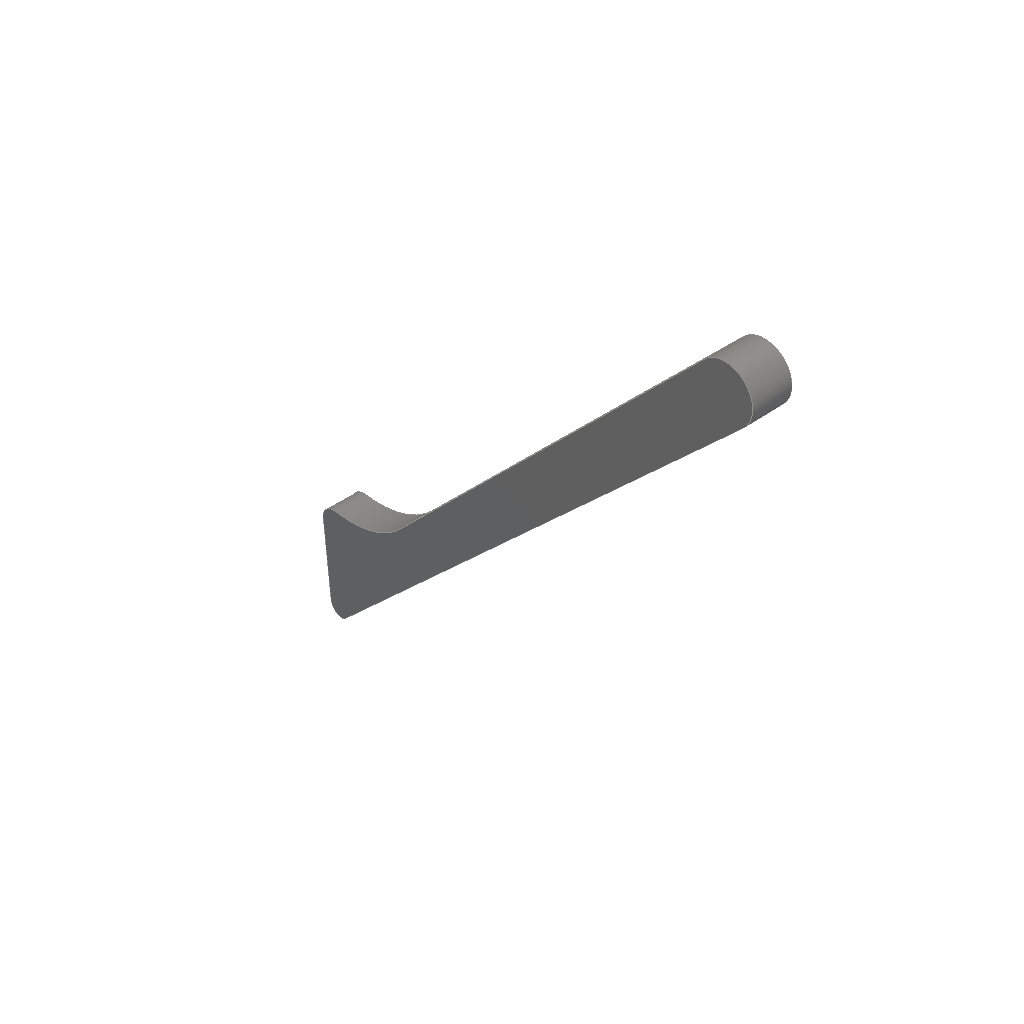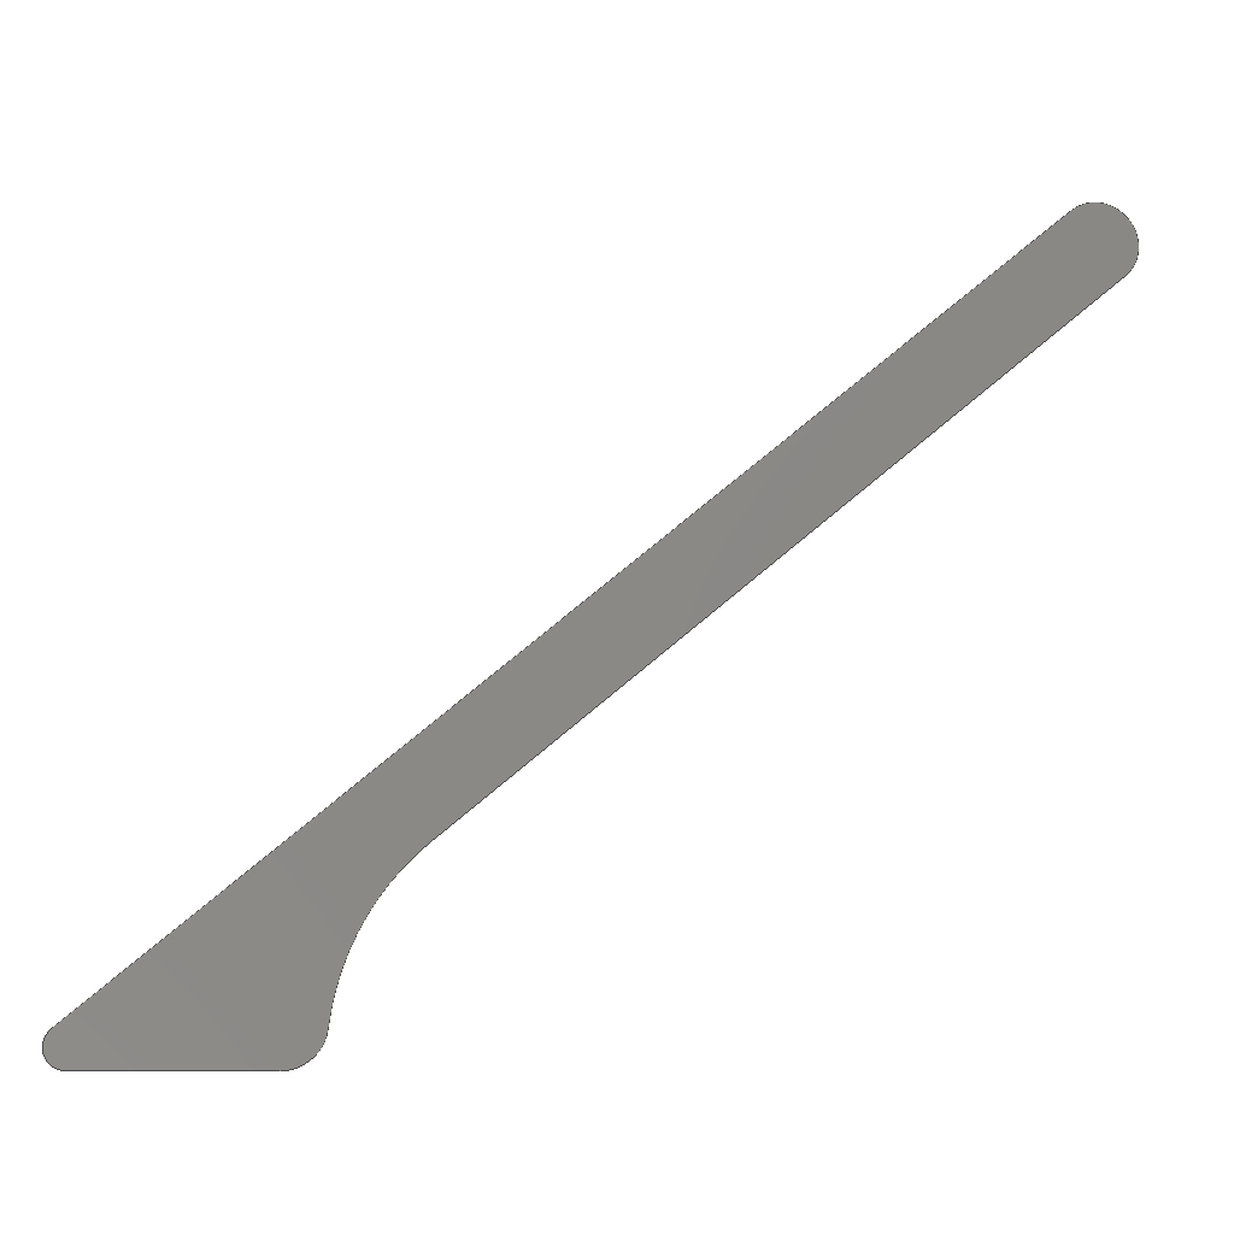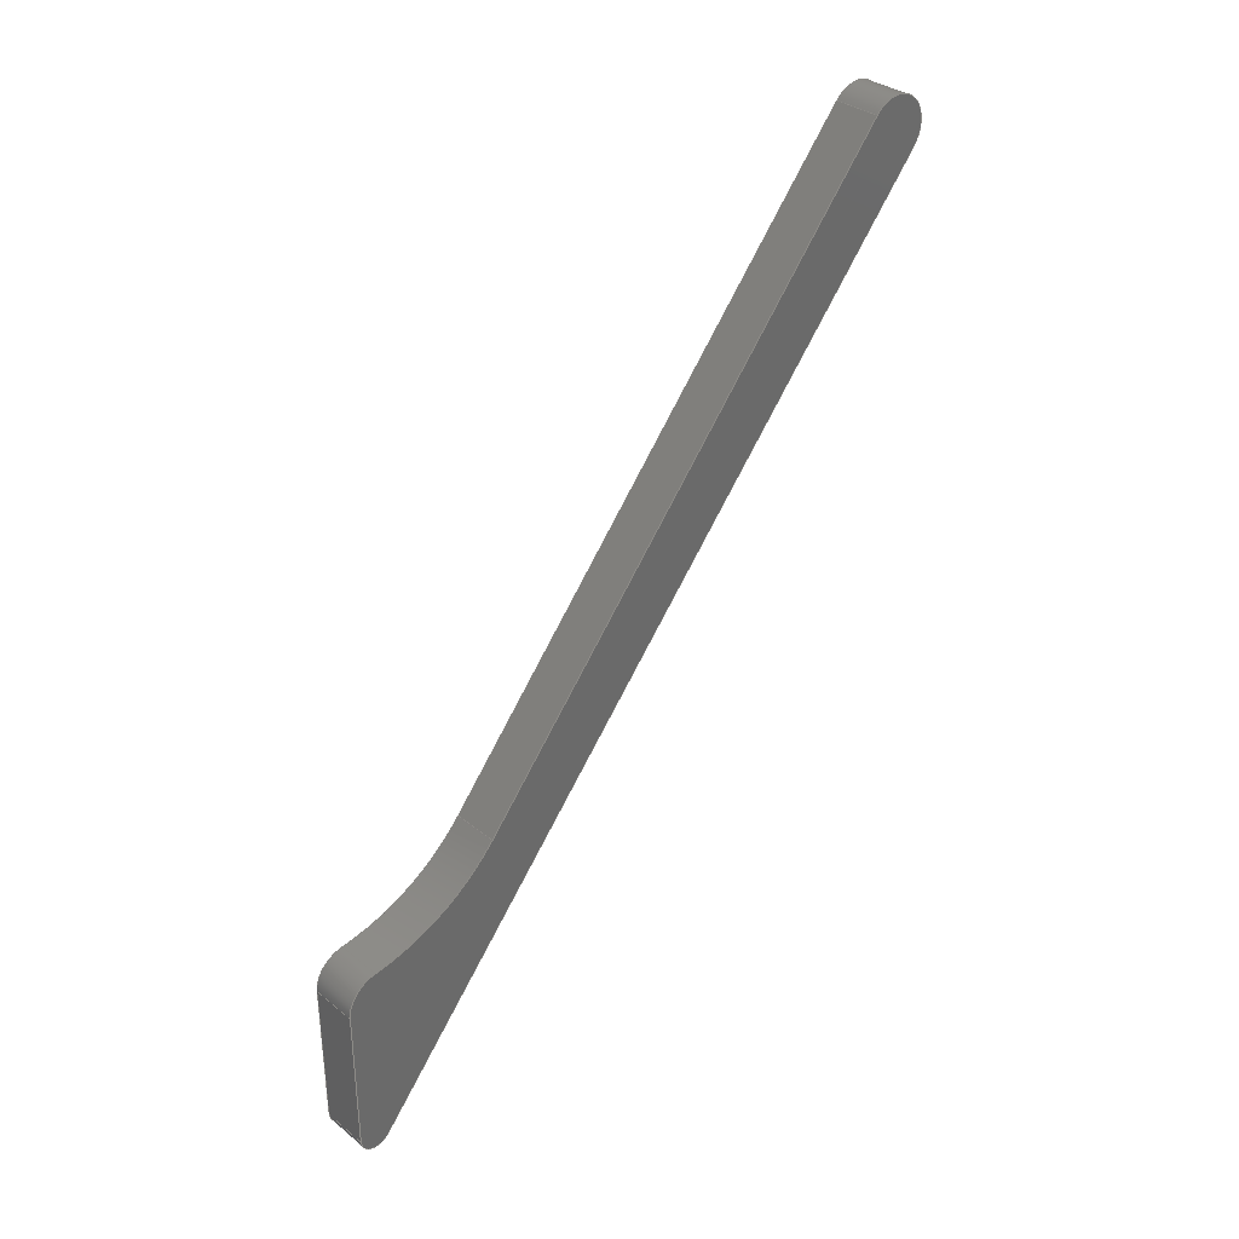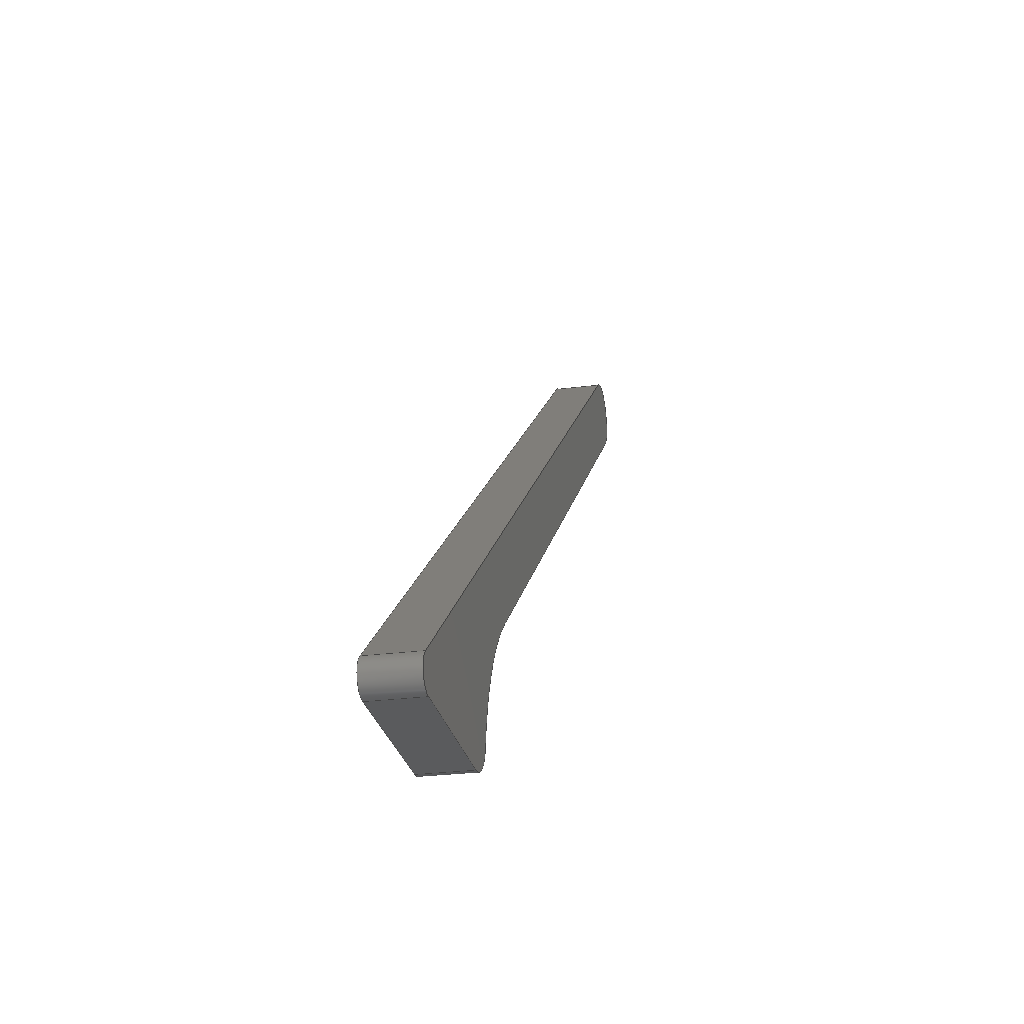
<metadata>
{"format":"step","ext":"step","renderer":"f3d","projection":"perspective","resolution":1024,"background":"white","views":[{"elev":44.2,"azim":139.7,"up":"+Z"},{"elev":-9.3,"azim":-99.5,"up":"+Y"},{"elev":33.9,"azim":47.0,"up":"+Z"},{"elev":-26.5,"azim":-168.3,"up":"+Y"}]}
</metadata>
<code>
ISO-10303-21;
DATA;
#1=MECHANICAL_DESIGN_GEOMETRIC_PRESENTATION_REPRESENTATION('',(#4),#281);
#2=SHAPE_REPRESENTATION_RELATIONSHIP('SRR','None',#288,#3);
#3=ADVANCED_BREP_SHAPE_REPRESENTATION('',(#5),#280);
#4=STYLED_ITEM('',(#298),#5);
#5=MANIFOLD_SOLID_BREP('Body1',#153);
#6=PLANE('',#170);
#7=PLANE('',#174);
#8=PLANE('',#178);
#9=PLANE('',#182);
#10=PLANE('',#183);
#11=FACE_OUTER_BOUND('',#20,.T.);
#12=FACE_OUTER_BOUND('',#21,.T.);
#13=FACE_OUTER_BOUND('',#22,.T.);
#14=FACE_OUTER_BOUND('',#23,.T.);
#15=FACE_OUTER_BOUND('',#24,.T.);
#16=FACE_OUTER_BOUND('',#25,.T.);
#17=FACE_OUTER_BOUND('',#26,.T.);
#18=FACE_OUTER_BOUND('',#27,.T.);
#19=FACE_OUTER_BOUND('',#28,.T.);
#20=EDGE_LOOP('',(#98,#99,#100,#101));
#21=EDGE_LOOP('',(#102,#103,#104,#105));
#22=EDGE_LOOP('',(#106,#107,#108,#109));
#23=EDGE_LOOP('',(#110,#111,#112,#113));
#24=EDGE_LOOP('',(#114,#115,#116,#117));
#25=EDGE_LOOP('',(#118,#119,#120,#121));
#26=EDGE_LOOP('',(#122,#123,#124,#125));
#27=EDGE_LOOP('',(#126,#127,#128,#129,#130,#131,#132));
#28=EDGE_LOOP('',(#133,#134,#135,#136,#137,#138,#139));
#29=LINE('',#239,#42);
#30=LINE('',#242,#43);
#31=LINE('',#245,#44);
#32=LINE('',#247,#45);
#33=LINE('',#248,#46);
#34=LINE('',#254,#47);
#35=LINE('',#257,#48);
#36=LINE('',#259,#49);
#37=LINE('',#260,#50);
#38=LINE('',#266,#51);
#39=LINE('',#269,#52);
#40=LINE('',#271,#53);
#41=LINE('',#272,#54);
#42=VECTOR('',#190,1);
#43=VECTOR('',#193,1);
#44=VECTOR('',#196,1);
#45=VECTOR('',#197,1);
#46=VECTOR('',#198,1);
#47=VECTOR('',#205,1);
#48=VECTOR('',#208,1);
#49=VECTOR('',#209,1);
#50=VECTOR('',#210,1);
#51=VECTOR('',#217,1);
#52=VECTOR('',#220,1);
#53=VECTOR('',#221,1);
#54=VECTOR('',#222,1);
#55=CIRCLE('',#168,7.747);
#56=CIRCLE('',#169,7.747);
#57=CIRCLE('',#172,1.27);
#58=CIRCLE('',#173,1.27);
#59=CIRCLE('',#176,0.635);
#60=CIRCLE('',#177,0.635);
#61=CIRCLE('',#180,1.27);
#62=CIRCLE('',#181,1.27);
#63=VERTEX_POINT('',#235);
#64=VERTEX_POINT('',#236);
#65=VERTEX_POINT('',#238);
#66=VERTEX_POINT('',#240);
#67=VERTEX_POINT('',#244);
#68=VERTEX_POINT('',#246);
#69=VERTEX_POINT('',#250);
#70=VERTEX_POINT('',#252);
#71=VERTEX_POINT('',#256);
#72=VERTEX_POINT('',#258);
#73=VERTEX_POINT('',#262);
#74=VERTEX_POINT('',#264);
#75=VERTEX_POINT('',#268);
#76=VERTEX_POINT('',#270);
#77=EDGE_CURVE('',#63,#64,#55,.T.);
#78=EDGE_CURVE('',#63,#65,#29,.T.);
#79=EDGE_CURVE('',#66,#65,#56,.T.);
#80=EDGE_CURVE('',#64,#66,#30,.T.);
#81=EDGE_CURVE('',#64,#67,#31,.T.);
#82=EDGE_CURVE('',#68,#66,#32,.T.);
#83=EDGE_CURVE('',#67,#68,#33,.T.);
#84=EDGE_CURVE('',#69,#67,#57,.T.);
#85=EDGE_CURVE('',#70,#68,#58,.T.);
#86=EDGE_CURVE('',#69,#70,#34,.T.);
#87=EDGE_CURVE('',#71,#69,#35,.T.);
#88=EDGE_CURVE('',#72,#70,#36,.T.);
#89=EDGE_CURVE('',#71,#72,#37,.T.);
#90=EDGE_CURVE('',#73,#71,#59,.T.);
#91=EDGE_CURVE('',#74,#72,#60,.T.);
#92=EDGE_CURVE('',#73,#74,#38,.T.);
#93=EDGE_CURVE('',#73,#75,#39,.T.);
#94=EDGE_CURVE('',#76,#74,#40,.T.);
#95=EDGE_CURVE('',#75,#76,#41,.T.);
#96=EDGE_CURVE('',#63,#75,#61,.T.);
#97=EDGE_CURVE('',#65,#76,#62,.T.);
#98=ORIENTED_EDGE('',*,*,#77,.F.);
#99=ORIENTED_EDGE('',*,*,#78,.T.);
#100=ORIENTED_EDGE('',*,*,#79,.F.);
#101=ORIENTED_EDGE('',*,*,#80,.F.);
#102=ORIENTED_EDGE('',*,*,#81,.F.);
#103=ORIENTED_EDGE('',*,*,#80,.T.);
#104=ORIENTED_EDGE('',*,*,#82,.F.);
#105=ORIENTED_EDGE('',*,*,#83,.F.);
#106=ORIENTED_EDGE('',*,*,#84,.T.);
#107=ORIENTED_EDGE('',*,*,#83,.T.);
#108=ORIENTED_EDGE('',*,*,#85,.F.);
#109=ORIENTED_EDGE('',*,*,#86,.F.);
#110=ORIENTED_EDGE('',*,*,#87,.T.);
#111=ORIENTED_EDGE('',*,*,#86,.T.);
#112=ORIENTED_EDGE('',*,*,#88,.F.);
#113=ORIENTED_EDGE('',*,*,#89,.F.);
#114=ORIENTED_EDGE('',*,*,#90,.T.);
#115=ORIENTED_EDGE('',*,*,#89,.T.);
#116=ORIENTED_EDGE('',*,*,#91,.F.);
#117=ORIENTED_EDGE('',*,*,#92,.F.);
#118=ORIENTED_EDGE('',*,*,#93,.F.);
#119=ORIENTED_EDGE('',*,*,#92,.T.);
#120=ORIENTED_EDGE('',*,*,#94,.F.);
#121=ORIENTED_EDGE('',*,*,#95,.F.);
#122=ORIENTED_EDGE('',*,*,#96,.T.);
#123=ORIENTED_EDGE('',*,*,#95,.T.);
#124=ORIENTED_EDGE('',*,*,#97,.F.);
#125=ORIENTED_EDGE('',*,*,#78,.F.);
#126=ORIENTED_EDGE('',*,*,#97,.T.);
#127=ORIENTED_EDGE('',*,*,#94,.T.);
#128=ORIENTED_EDGE('',*,*,#91,.T.);
#129=ORIENTED_EDGE('',*,*,#88,.T.);
#130=ORIENTED_EDGE('',*,*,#85,.T.);
#131=ORIENTED_EDGE('',*,*,#82,.T.);
#132=ORIENTED_EDGE('',*,*,#79,.T.);
#133=ORIENTED_EDGE('',*,*,#96,.F.);
#134=ORIENTED_EDGE('',*,*,#77,.T.);
#135=ORIENTED_EDGE('',*,*,#81,.T.);
#136=ORIENTED_EDGE('',*,*,#84,.F.);
#137=ORIENTED_EDGE('',*,*,#87,.F.);
#138=ORIENTED_EDGE('',*,*,#90,.F.);
#139=ORIENTED_EDGE('',*,*,#93,.T.);
#140=CYLINDRICAL_SURFACE('',#167,7.747);
#141=CYLINDRICAL_SURFACE('',#171,1.27);
#142=CYLINDRICAL_SURFACE('',#175,0.635);
#143=CYLINDRICAL_SURFACE('',#179,1.27);
#144=ADVANCED_FACE('',(#11),#140,.F.);
#145=ADVANCED_FACE('',(#12),#6,.T.);
#146=ADVANCED_FACE('',(#13),#141,.T.);
#147=ADVANCED_FACE('',(#14),#7,.T.);
#148=ADVANCED_FACE('',(#15),#142,.T.);
#149=ADVANCED_FACE('',(#16),#8,.T.);
#150=ADVANCED_FACE('',(#17),#143,.T.);
#151=ADVANCED_FACE('',(#18),#9,.T.);
#152=ADVANCED_FACE('',(#19),#10,.F.);
#153=CLOSED_SHELL('',(#144,#145,#146,#147,#148,#149,#150,#151,#152));
#154=DERIVED_UNIT_ELEMENT(#156,1);
#155=DERIVED_UNIT_ELEMENT(#283,3);
#156=(
MASS_UNIT()
NAMED_UNIT(*)
SI_UNIT(.KILO.,.GRAM.)
);
#157=DERIVED_UNIT((#154,#155));
#158=MEASURE_REPRESENTATION_ITEM('density measure',
POSITIVE_RATIO_MEASURE(7850),#157);
#159=PROPERTY_DEFINITION_REPRESENTATION(#164,#161);
#160=PROPERTY_DEFINITION_REPRESENTATION(#165,#162);
#161=REPRESENTATION('material name',(#163),#280);
#162=REPRESENTATION('density',(#158),#280);
#163=DESCRIPTIVE_REPRESENTATION_ITEM('Steel','Steel');
#164=PROPERTY_DEFINITION('material property','material name',#290);
#165=PROPERTY_DEFINITION('material property','density of part',#290);
#166=AXIS2_PLACEMENT_3D('placement',#233,#184,#185);
#167=AXIS2_PLACEMENT_3D('',#234,#186,#187);
#168=AXIS2_PLACEMENT_3D('',#237,#188,#189);
#169=AXIS2_PLACEMENT_3D('',#241,#191,#192);
#170=AXIS2_PLACEMENT_3D('',#243,#194,#195);
#171=AXIS2_PLACEMENT_3D('',#249,#199,#200);
#172=AXIS2_PLACEMENT_3D('',#251,#201,#202);
#173=AXIS2_PLACEMENT_3D('',#253,#203,#204);
#174=AXIS2_PLACEMENT_3D('',#255,#206,#207);
#175=AXIS2_PLACEMENT_3D('',#261,#211,#212);
#176=AXIS2_PLACEMENT_3D('',#263,#213,#214);
#177=AXIS2_PLACEMENT_3D('',#265,#215,#216);
#178=AXIS2_PLACEMENT_3D('',#267,#218,#219);
#179=AXIS2_PLACEMENT_3D('',#273,#223,#224);
#180=AXIS2_PLACEMENT_3D('',#274,#225,#226);
#181=AXIS2_PLACEMENT_3D('',#275,#227,#228);
#182=AXIS2_PLACEMENT_3D('',#276,#229,#230);
#183=AXIS2_PLACEMENT_3D('',#277,#231,#232);
#184=DIRECTION('axis',(0,0,1));
#185=DIRECTION('refdir',(1,0,0));
#186=DIRECTION('center_axis',(1,0,0));
#187=DIRECTION('ref_axis',(0,0.108,-0.9942));
#188=DIRECTION('center_axis',(1,0,0));
#189=DIRECTION('ref_axis',(0,0.108,-0.9942));
#190=DIRECTION('',(1,0,0));
#191=DIRECTION('center_axis',(-1,0,0));
#192=DIRECTION('ref_axis',(0,0.108,-0.9942));
#193=DIRECTION('',(1,0,0));
#194=DIRECTION('center_axis',(0,-0.7682,0.6402));
#195=DIRECTION('ref_axis',(0,-0.6402,-0.7682));
#196=DIRECTION('',(0,0.6402,0.7682));
#197=DIRECTION('',(0,-0.6402,-0.7682));
#198=DIRECTION('',(1,0,0));
#199=DIRECTION('center_axis',(1,0,0));
#200=DIRECTION('ref_axis',(0,0.6402,0.7682));
#201=DIRECTION('center_axis',(1,0,0));
#202=DIRECTION('ref_axis',(0,0.7682,-0.6402));
#203=DIRECTION('center_axis',(1,0,0));
#204=DIRECTION('ref_axis',(0,0.7682,-0.6402));
#205=DIRECTION('',(1,0,0));
#206=DIRECTION('center_axis',(0,0.7682,-0.6402));
#207=DIRECTION('ref_axis',(0,0.6402,0.7682));
#208=DIRECTION('',(0,0.6402,0.7682));
#209=DIRECTION('',(0,0.6402,0.7682));
#210=DIRECTION('',(1,0,0));
#211=DIRECTION('center_axis',(1,0,0));
#212=DIRECTION('ref_axis',(0,-1,-3.497e-16));
#213=DIRECTION('center_axis',(1,0,0));
#214=DIRECTION('ref_axis',(0,-1,-3.497e-16));
#215=DIRECTION('center_axis',(1,0,0));
#216=DIRECTION('ref_axis',(0,-1,-3.497e-16));
#217=DIRECTION('',(1,0,0));
#218=DIRECTION('center_axis',(0,-1,-3.891e-16));
#219=DIRECTION('ref_axis',(0,3.891e-16,-1));
#220=DIRECTION('',(0,-3.891e-16,1));
#221=DIRECTION('',(0,3.891e-16,-1));
#222=DIRECTION('',(1,0,0));
#223=DIRECTION('center_axis',(1,0,0));
#224=DIRECTION('ref_axis',(0,-0.108,0.9942));
#225=DIRECTION('center_axis',(1,0,0));
#226=DIRECTION('ref_axis',(0,-0.108,0.9942));
#227=DIRECTION('center_axis',(1,0,0));
#228=DIRECTION('ref_axis',(0,-0.108,0.9942));
#229=DIRECTION('center_axis',(1,0,0));
#230=DIRECTION('ref_axis',(0,0,-1));
#231=DIRECTION('center_axis',(1,0,0));
#232=DIRECTION('ref_axis',(0,0,-1));
#233=CARTESIAN_POINT('',(0,0,0));
#234=CARTESIAN_POINT('Origin',(0,0.2543,16.42));
#235=CARTESIAN_POINT('',(0,1.091,8.723));
#236=CARTESIAN_POINT('',(0,6.206,11.47));
#237=CARTESIAN_POINT('Origin',(0,0.2543,16.42));
#238=CARTESIAN_POINT('',(1.778,1.091,8.723));
#239=CARTESIAN_POINT('',(0,1.091,8.723));
#240=CARTESIAN_POINT('',(1.778,6.206,11.47));
#241=CARTESIAN_POINT('Origin',(1.778,0.2543,16.42));
#242=CARTESIAN_POINT('',(0,6.206,11.47));
#243=CARTESIAN_POINT('Origin',(0,23.41,32.11));
#244=CARTESIAN_POINT('',(0,23.41,32.11));
#245=CARTESIAN_POINT('',(0,6.206,11.47));
#246=CARTESIAN_POINT('',(1.778,23.41,32.11));
#247=CARTESIAN_POINT('',(1.778,6.206,11.47));
#248=CARTESIAN_POINT('',(0,23.41,32.11));
#249=CARTESIAN_POINT('Origin',(0,24.38,31.29));
#250=CARTESIAN_POINT('',(0,25.36,30.48));
#251=CARTESIAN_POINT('Origin',(0,24.38,31.29));
#252=CARTESIAN_POINT('',(1.778,25.36,30.48));
#253=CARTESIAN_POINT('Origin',(1.778,24.38,31.29));
#254=CARTESIAN_POINT('',(0,25.36,30.48));
#255=CARTESIAN_POINT('Origin',(0,1.081,1.347));
#256=CARTESIAN_POINT('',(0,1.081,1.347));
#257=CARTESIAN_POINT('',(0,1.081,1.347));
#258=CARTESIAN_POINT('',(1.778,1.081,1.347));
#259=CARTESIAN_POINT('',(1.778,1.081,1.347));
#260=CARTESIAN_POINT('',(0,1.081,1.347));
#261=CARTESIAN_POINT('Origin',(0,0.5928,1.754));
#262=CARTESIAN_POINT('',(0,-0.04218,1.754));
#263=CARTESIAN_POINT('Origin',(0,0.5928,1.754));
#264=CARTESIAN_POINT('',(1.778,-0.04218,1.754));
#265=CARTESIAN_POINT('Origin',(1.778,0.5928,1.754));
#266=CARTESIAN_POINT('',(0,-0.04218,1.754));
#267=CARTESIAN_POINT('Origin',(0,-0.04218,7.46));
#268=CARTESIAN_POINT('',(0,-0.04218,7.46));
#269=CARTESIAN_POINT('',(0,-0.04218,1.754));
#270=CARTESIAN_POINT('',(1.778,-0.04218,7.46));
#271=CARTESIAN_POINT('',(1.778,-0.04218,1.754));
#272=CARTESIAN_POINT('',(0,-0.04218,7.46));
#273=CARTESIAN_POINT('Origin',(0,1.228,7.46));
#274=CARTESIAN_POINT('Origin',(0,1.228,7.46));
#275=CARTESIAN_POINT('Origin',(1.778,1.228,7.46));
#276=CARTESIAN_POINT('Origin',(1.778,12.8,16.84));
#277=CARTESIAN_POINT('Origin',(0,12.8,16.84));
#278=UNCERTAINTY_MEASURE_WITH_UNIT(LENGTH_MEASURE(0.001),#282,
'DISTANCE_ACCURACY_VALUE',
'Maximum model space distance between geometric entities at asserted c
onnectivities');
#279=UNCERTAINTY_MEASURE_WITH_UNIT(LENGTH_MEASURE(0.001),#282,
'DISTANCE_ACCURACY_VALUE',
'Maximum model space distance between geometric entities at asserted c
onnectivities');
#280=(
GEOMETRIC_REPRESENTATION_CONTEXT(3)
GLOBAL_UNCERTAINTY_ASSIGNED_CONTEXT((#278))
GLOBAL_UNIT_ASSIGNED_CONTEXT((#282,#284,#285))
REPRESENTATION_CONTEXT('','3D')
);
#281=(
GEOMETRIC_REPRESENTATION_CONTEXT(3)
GLOBAL_UNCERTAINTY_ASSIGNED_CONTEXT((#279))
GLOBAL_UNIT_ASSIGNED_CONTEXT((#282,#284,#285))
REPRESENTATION_CONTEXT('','3D')
);
#282=(
LENGTH_UNIT()
NAMED_UNIT(*)
SI_UNIT(.CENTI.,.METRE.)
);
#283=(
LENGTH_UNIT()
NAMED_UNIT(*)
SI_UNIT($,.METRE.)
);
#284=(
NAMED_UNIT(*)
PLANE_ANGLE_UNIT()
SI_UNIT($,.RADIAN.)
);
#285=(
NAMED_UNIT(*)
SI_UNIT($,.STERADIAN.)
SOLID_ANGLE_UNIT()
);
#286=SHAPE_DEFINITION_REPRESENTATION(#287,#288);
#287=PRODUCT_DEFINITION_SHAPE('',$,#290);
#288=SHAPE_REPRESENTATION('',(#166),#280);
#289=PRODUCT_DEFINITION_CONTEXT('part definition',#294,'design');
#290=PRODUCT_DEFINITION('Inner Right Slant Beam',
'Inner Right Slant Beam',#291,#289);
#291=PRODUCT_DEFINITION_FORMATION('',$,#296);
#292=PRODUCT_RELATED_PRODUCT_CATEGORY('Inner Right Slant Beam',
'Inner Right Slant Beam',(#296));
#293=APPLICATION_PROTOCOL_DEFINITION('international standard',
'automotive_design',2009,#294);
#294=APPLICATION_CONTEXT(
'Core Data for Automotive Mechanical Design Process');
#295=PRODUCT_CONTEXT('part definition',#294,'mechanical');
#296=PRODUCT('Inner Right Slant Beam','Inner Right Slant Beam',$,(#295));
#297=PRESENTATION_STYLE_ASSIGNMENT((#299));
#298=PRESENTATION_STYLE_ASSIGNMENT((#300));
#299=SURFACE_STYLE_USAGE(.BOTH.,#301);
#300=SURFACE_STYLE_USAGE(.BOTH.,#302);
#301=SURFACE_SIDE_STYLE('',(#303));
#302=SURFACE_SIDE_STYLE('',(#304));
#303=SURFACE_STYLE_FILL_AREA(#305);
#304=SURFACE_STYLE_FILL_AREA(#306);
#305=FILL_AREA_STYLE('Steel - Satin',(#307));
#306=FILL_AREA_STYLE('Cherry',(#308));
#307=FILL_AREA_STYLE_COLOUR('Steel - Satin',#309);
#308=FILL_AREA_STYLE_COLOUR('Cherry',#310);
#309=COLOUR_RGB('Steel - Satin',0.6275,0.6275,0.6275);
#310=COLOUR_RGB('Cherry',0,0,0);
ENDSEC;
END-ISO-10303-21;

</code>
